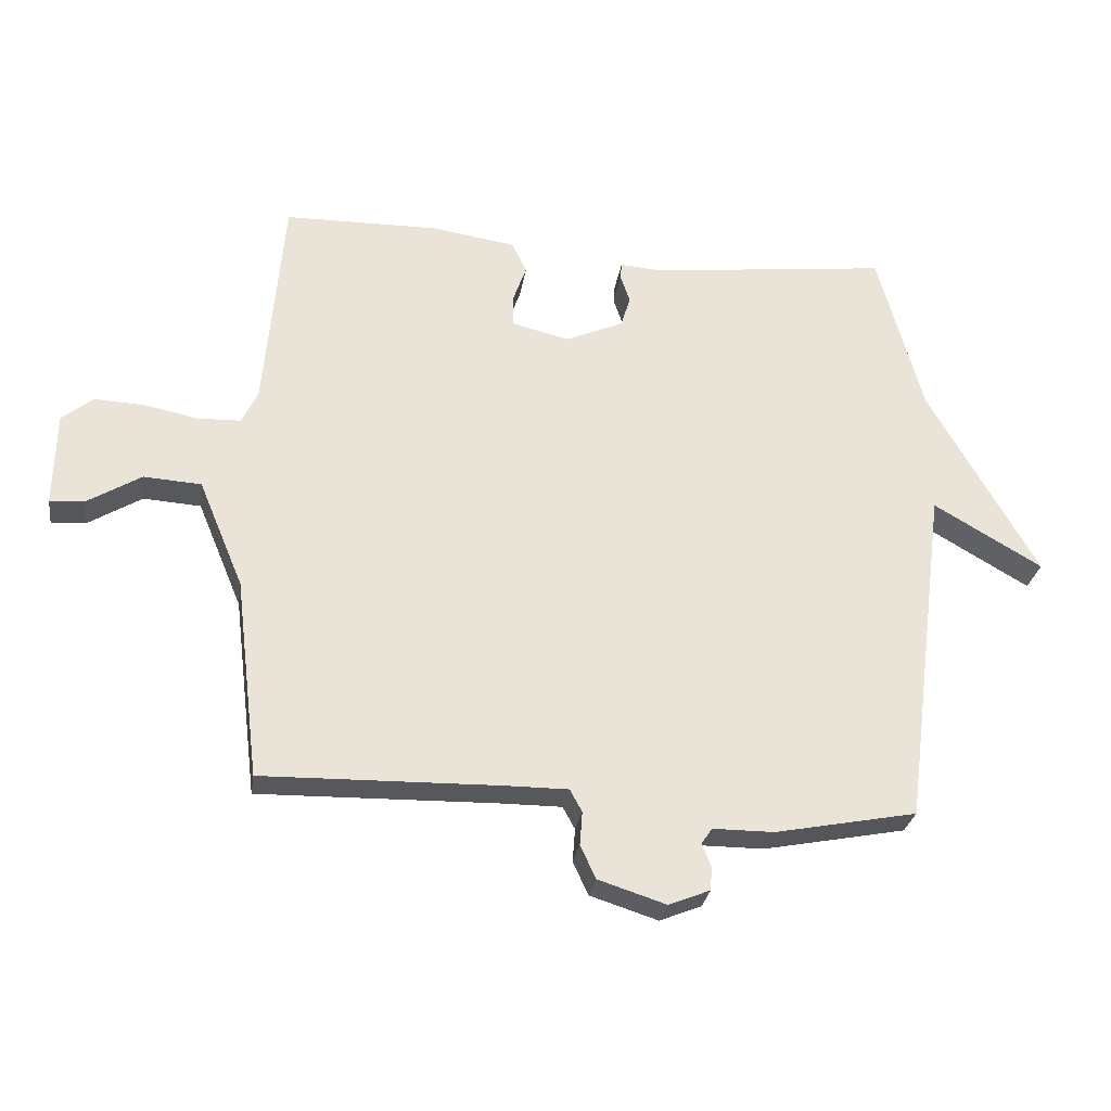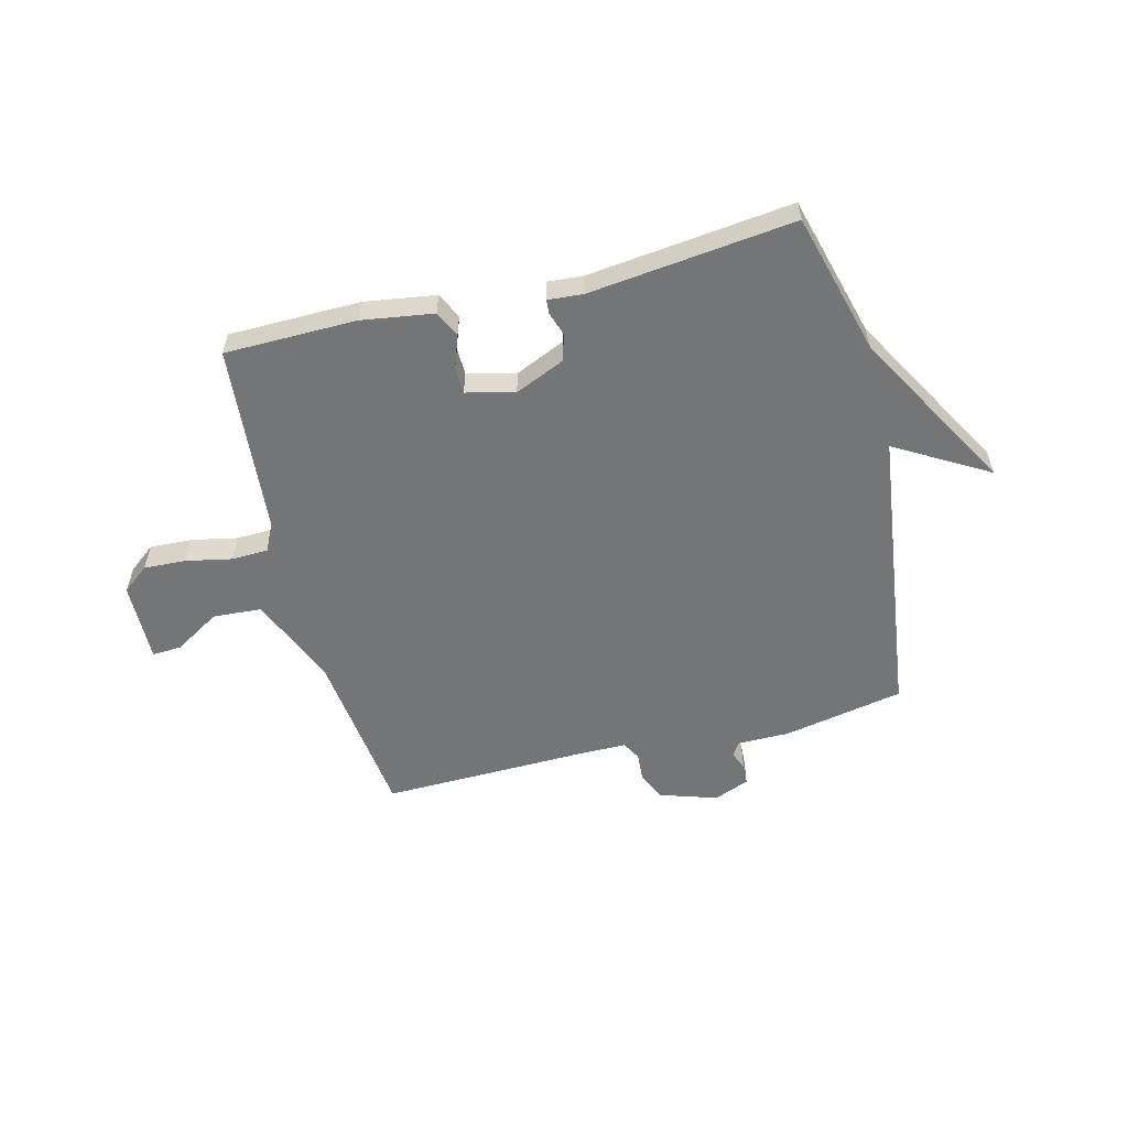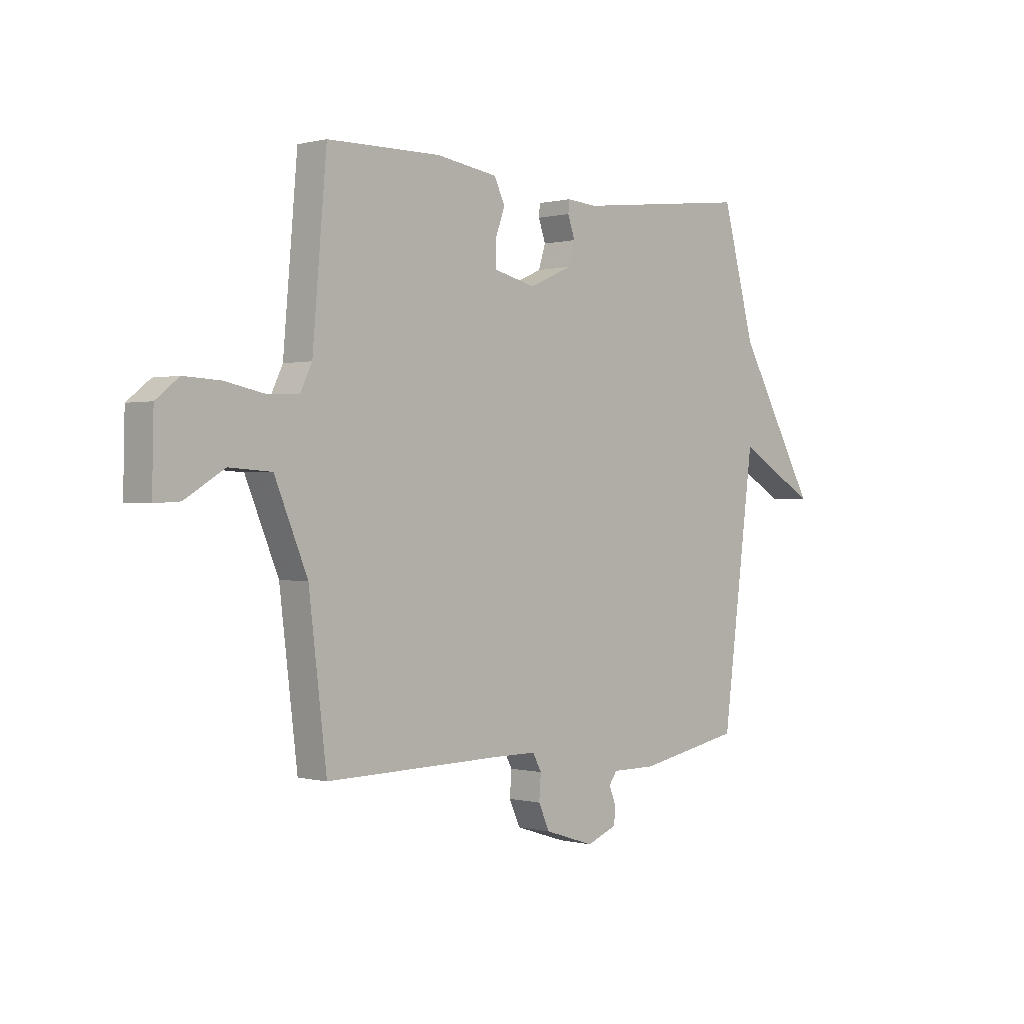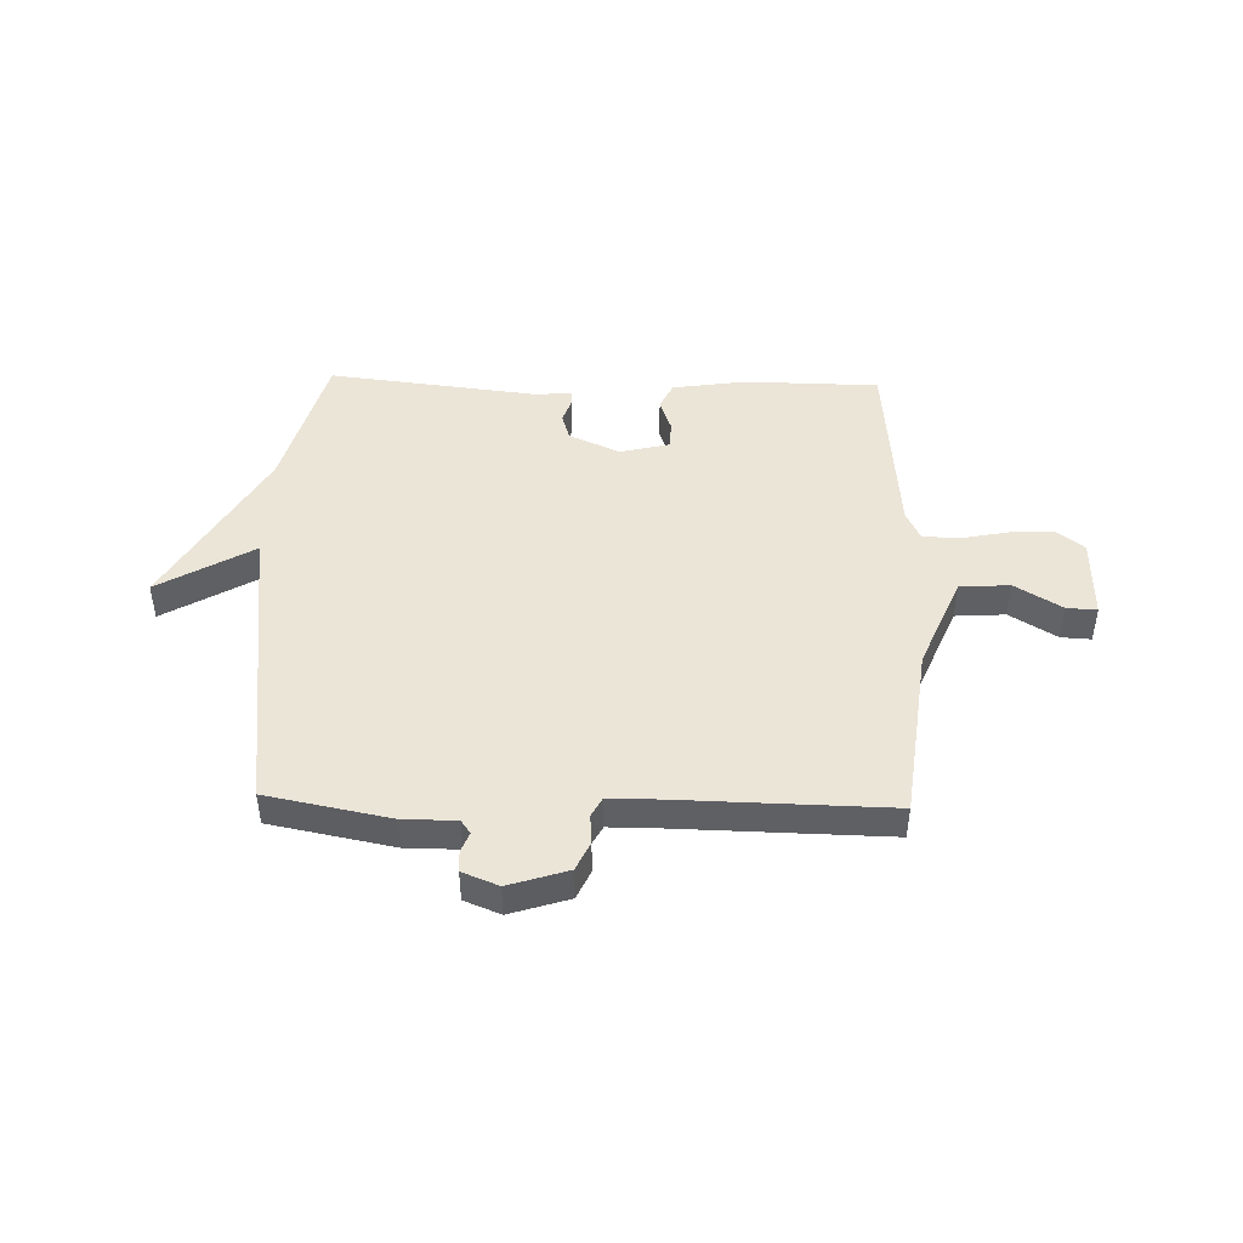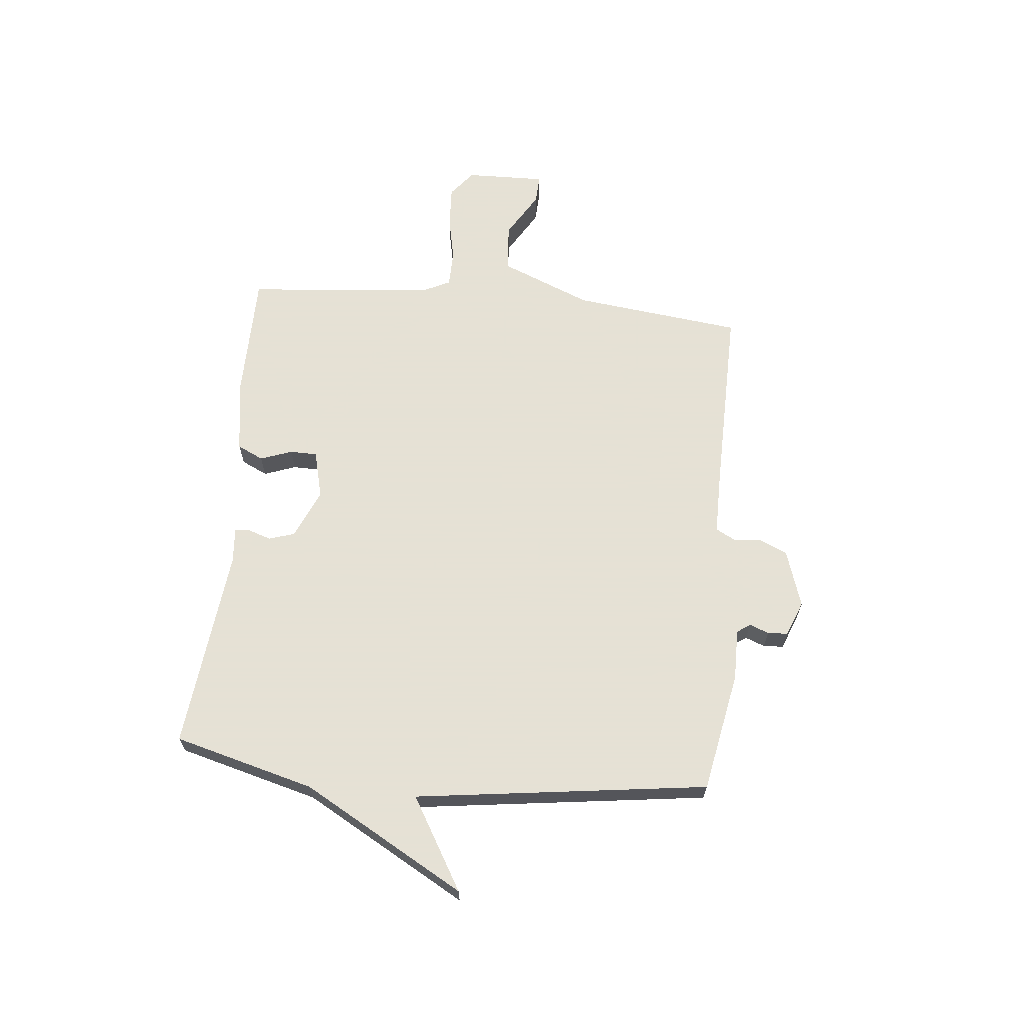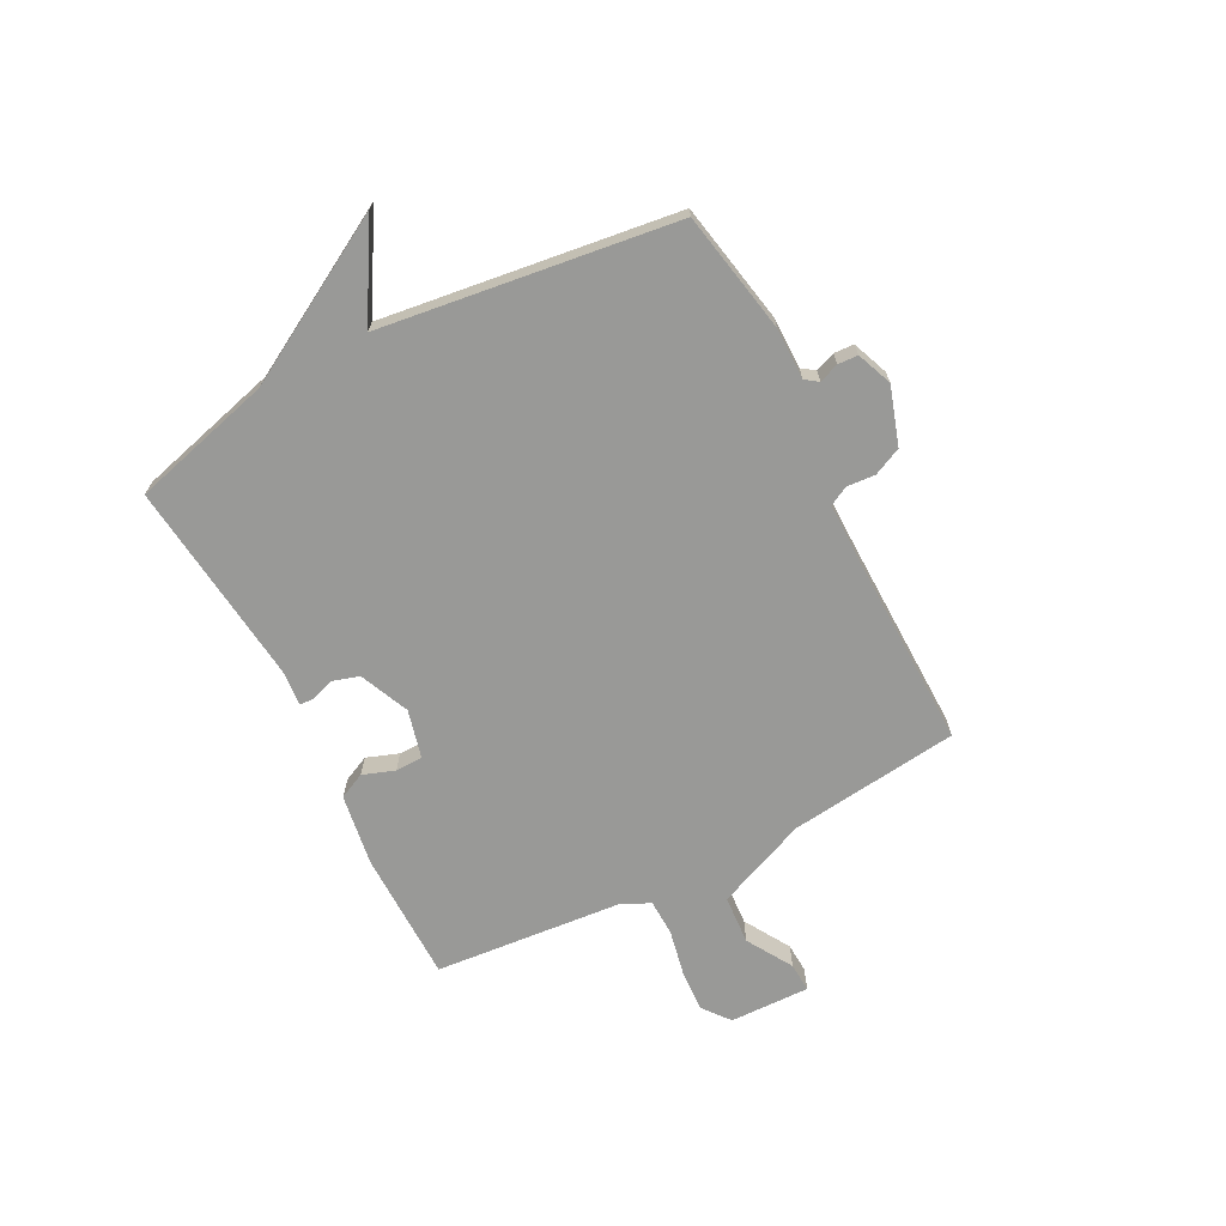
<metadata>
{"format":"obj","ext":"obj","renderer":"f3d","projection":"perspective","resolution":1024,"background":"white","views":[{"elev":-28.0,"azim":-8.5,"up":"+Z"},{"elev":-56.5,"azim":14.2,"up":"+Y"},{"elev":0.2,"azim":-46.1,"up":"+Z"},{"elev":45.8,"azim":-178.4,"up":"+Y"},{"elev":64.9,"azim":95.4,"up":"+Y"},{"elev":-68.8,"azim":117.2,"up":"+Y"}]}
</metadata>
<code>
v 0.5 0.07 -0.5
v 0.278 0.07 -0.543
v 0.183 0.07 -0.543
v 0.166 0.07 -0.567
v 0.18 0.07 -0.603
v 0.178 0.07 -0.64
v 0.113 0.07 -0.666
v 0.007 0.07 -0.632
v -0.017 0.07 -0.58
v -0.013 0.07 -0.528
v -0.032 0.07 -0.493
v -0.128 0.07 -0.493
v -0.5 0.07 -0.5
v -0.538 0.07 -0.187
v -0.608 0.07 -0.019
v -0.698 0.07 -0.013
v -0.782 0.07 -0.064
v -0.836 0.07 -0.067
v -0.833 0.07 0.081
v -0.784 0.07 0.12
v -0.706 0.07 0.116
v -0.622 0.07 0.099
v -0.555 0.07 0.101
v -0.53 0.07 0.153
v -0.5 0.07 0.5
v -0.258 0.07 0.503
v -0.126 0.07 0.483
v -0.103 0.07 0.435
v -0.124 0.07 0.376
v -0.123 0.07 0.326
v -0.034 0.07 0.304
v 0.057 0.07 0.344
v 0.072 0.07 0.392
v 0.057 0.07 0.436
v 0.059 0.07 0.462
v 0.124 0.07 0.457
v 0.5 0.07 0.5
v 0.57 0.07 0.241
v 0.74 0.07 -0.058
v 0.57 0.07 0.041
v 0.5 0 -0.5
v 0.278 0 -0.543
v 0.183 0 -0.543
v 0.166 0 -0.567
v 0.18 0 -0.603
v 0.178 0 -0.64
v 0.113 0 -0.666
v 0.007 0 -0.632
v -0.017 0 -0.58
v -0.013 0 -0.528
v -0.032 0 -0.493
v -0.128 0 -0.493
v -0.5 0 -0.5
v -0.538 0 -0.187
v -0.608 0 -0.019
v -0.698 0 -0.013
v -0.782 0 -0.064
v -0.836 0 -0.067
v -0.833 0 0.081
v -0.784 0 0.12
v -0.706 0 0.116
v -0.622 0 0.099
v -0.555 0 0.101
v -0.53 0 0.153
v -0.5 0 0.5
v -0.258 0 0.503
v -0.126 0 0.483
v -0.103 0 0.435
v -0.124 0 0.376
v -0.123 0 0.326
v -0.034 0 0.304
v 0.057 0 0.344
v 0.072 0 0.392
v 0.057 0 0.436
v 0.059 0 0.462
v 0.124 0 0.457
v 0.5 0 0.5
v 0.57 0 0.241
v 0.74 0 -0.058
v 0.57 0 0.041
f 38 39 40
f 1 2 3
f 40 1 3
f 38 40 3
f 37 38 3
f 36 37 3
f 33 34 35 36
f 36 3 4
f 33 36 4
f 32 33 4
f 31 32 4
f 30 31 4
f 27 28 29
f 26 27 29
f 25 26 29
f 24 25 29
f 23 24 29 30
f 20 21 22
f 19 20 22
f 18 19 22
f 17 18 22
f 16 17 22
f 15 16 22 23
f 23 30 4
f 15 23 4
f 14 15 4
f 8 9 10
f 7 8 10
f 6 7 10
f 5 6 10
f 4 5 10
f 4 10 11
f 14 4 11
f 12 13 14
f 11 12 14
f 80 79 78
f 43 42 41
f 43 41 80
f 43 80 78
f 43 78 77
f 43 77 76
f 76 75 74 73
f 44 43 76
f 44 76 73
f 44 73 72
f 44 72 71
f 44 71 70
f 69 68 67
f 69 67 66
f 69 66 65
f 69 65 64
f 70 69 64 63
f 62 61 60
f 62 60 59
f 62 59 58
f 62 58 57
f 62 57 56
f 63 62 56 55
f 44 70 63
f 44 63 55
f 44 55 54
f 50 49 48
f 50 48 47
f 50 47 46
f 50 46 45
f 50 45 44
f 51 50 44
f 51 44 54
f 54 53 52
f 54 52 51
f 1 41 42 2
f 2 42 43 3
f 3 43 44 4
f 4 44 45 5
f 5 45 46 6
f 6 46 47 7
f 7 47 48 8
f 8 48 49 9
f 9 49 50 10
f 10 50 51 11
f 11 51 52 12
f 12 52 53 13
f 13 53 54 14
f 14 54 55 15
f 15 55 56 16
f 16 56 57 17
f 17 57 58 18
f 18 58 59 19
f 19 59 60 20
f 20 60 61 21
f 21 61 62 22
f 22 62 63 23
f 23 63 64 24
f 24 64 65 25
f 25 65 66 26
f 26 66 67 27
f 27 67 68 28
f 28 68 69 29
f 29 69 70 30
f 30 70 71 31
f 31 71 72 32
f 32 72 73 33
f 33 73 74 34
f 34 74 75 35
f 35 75 76 36
f 36 76 77 37
f 37 77 78 38
f 38 78 79 39
f 39 79 80 40
f 40 80 41 1

</code>
